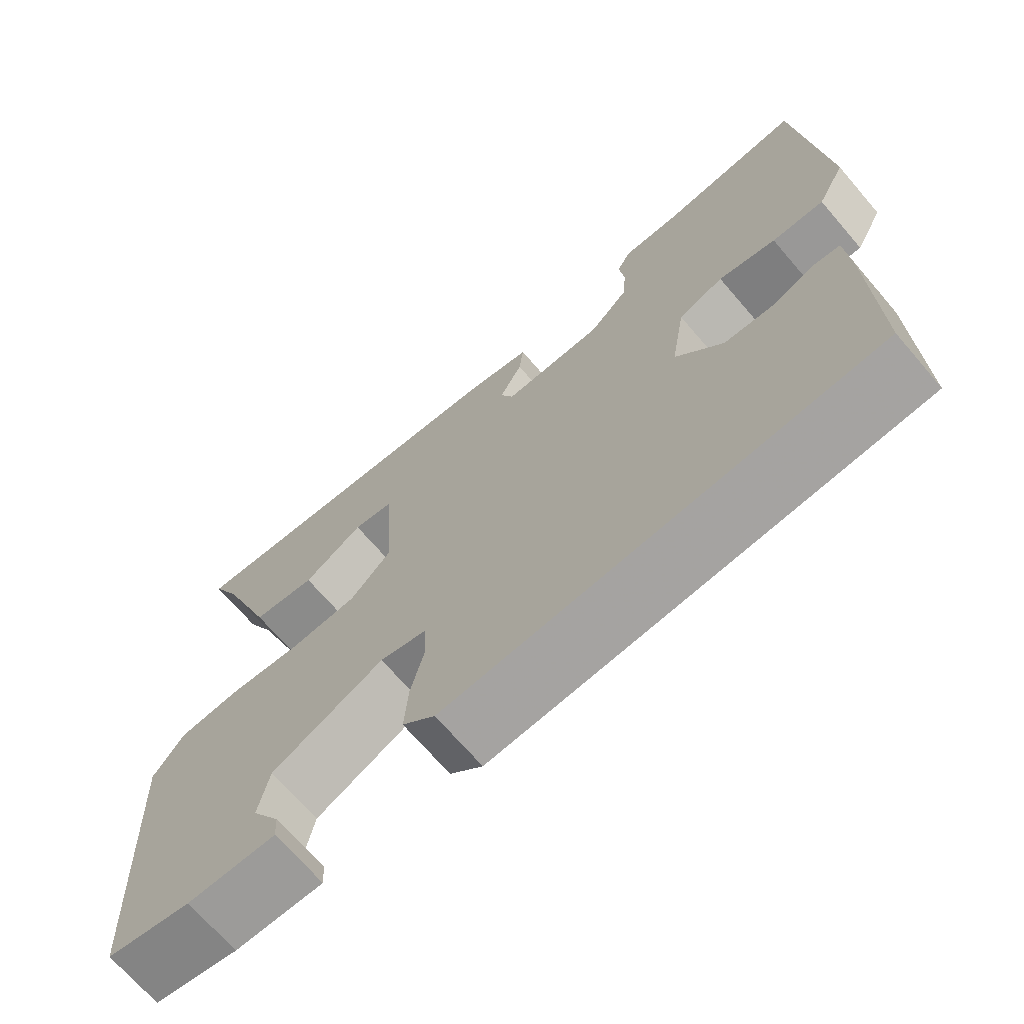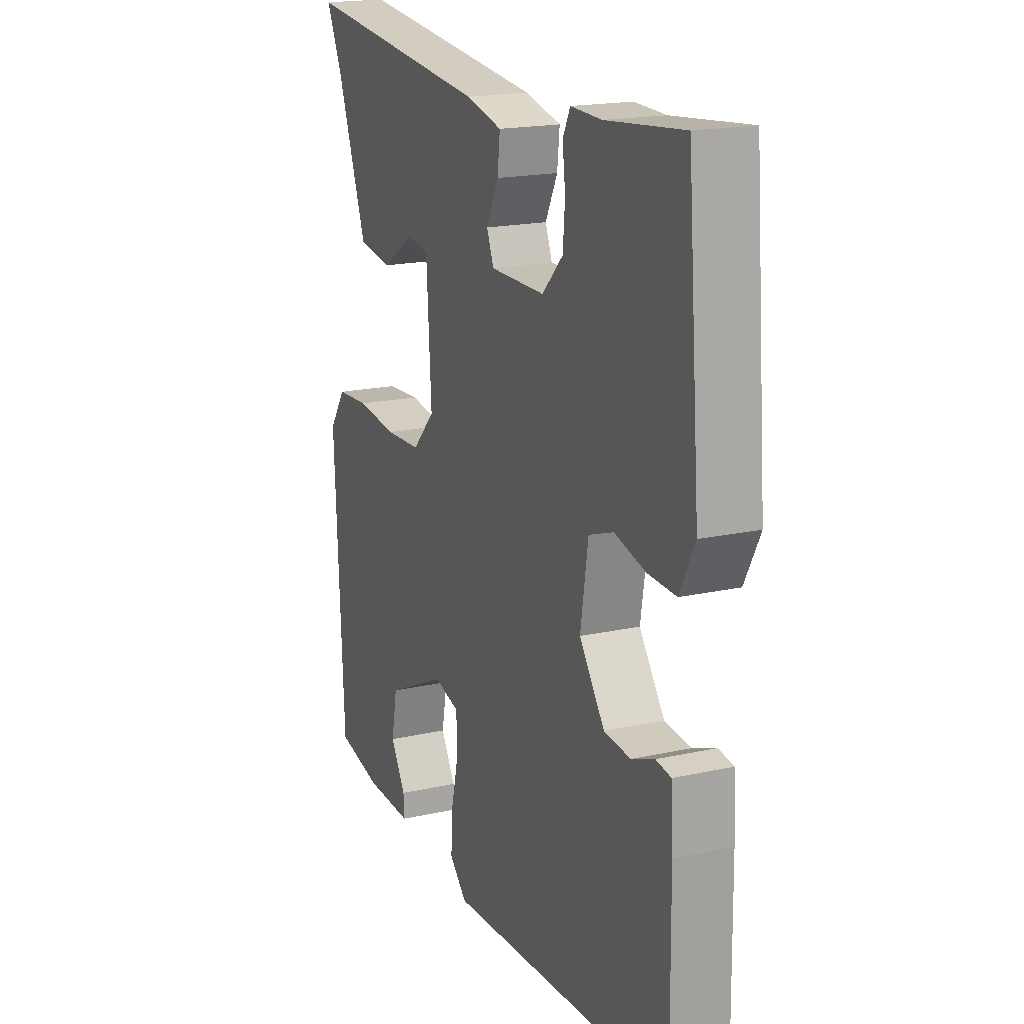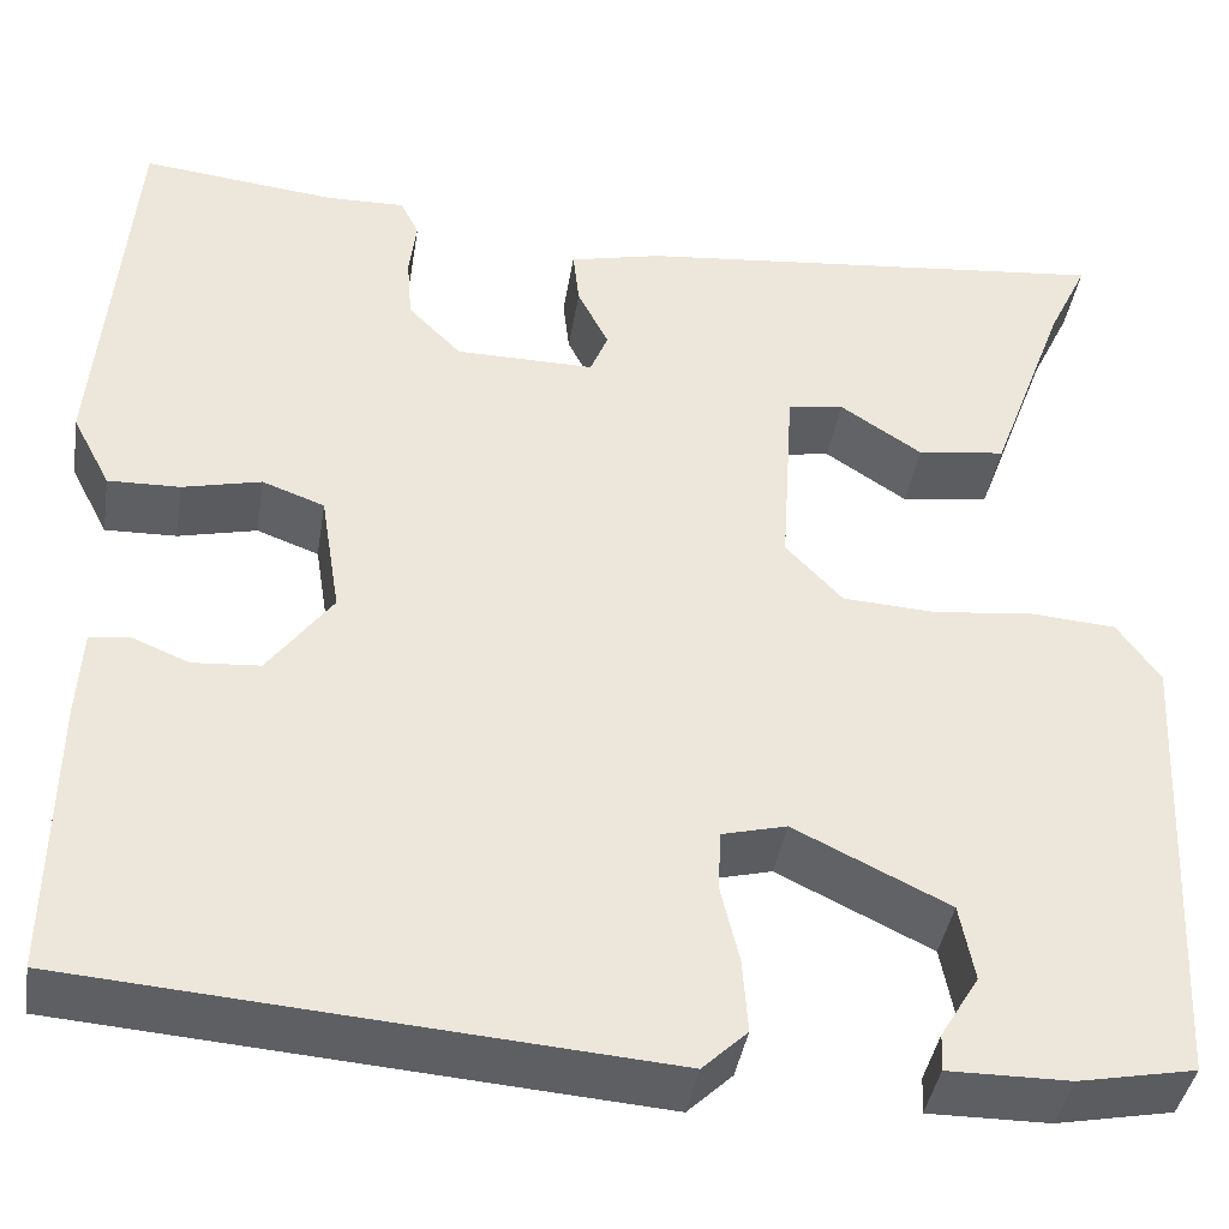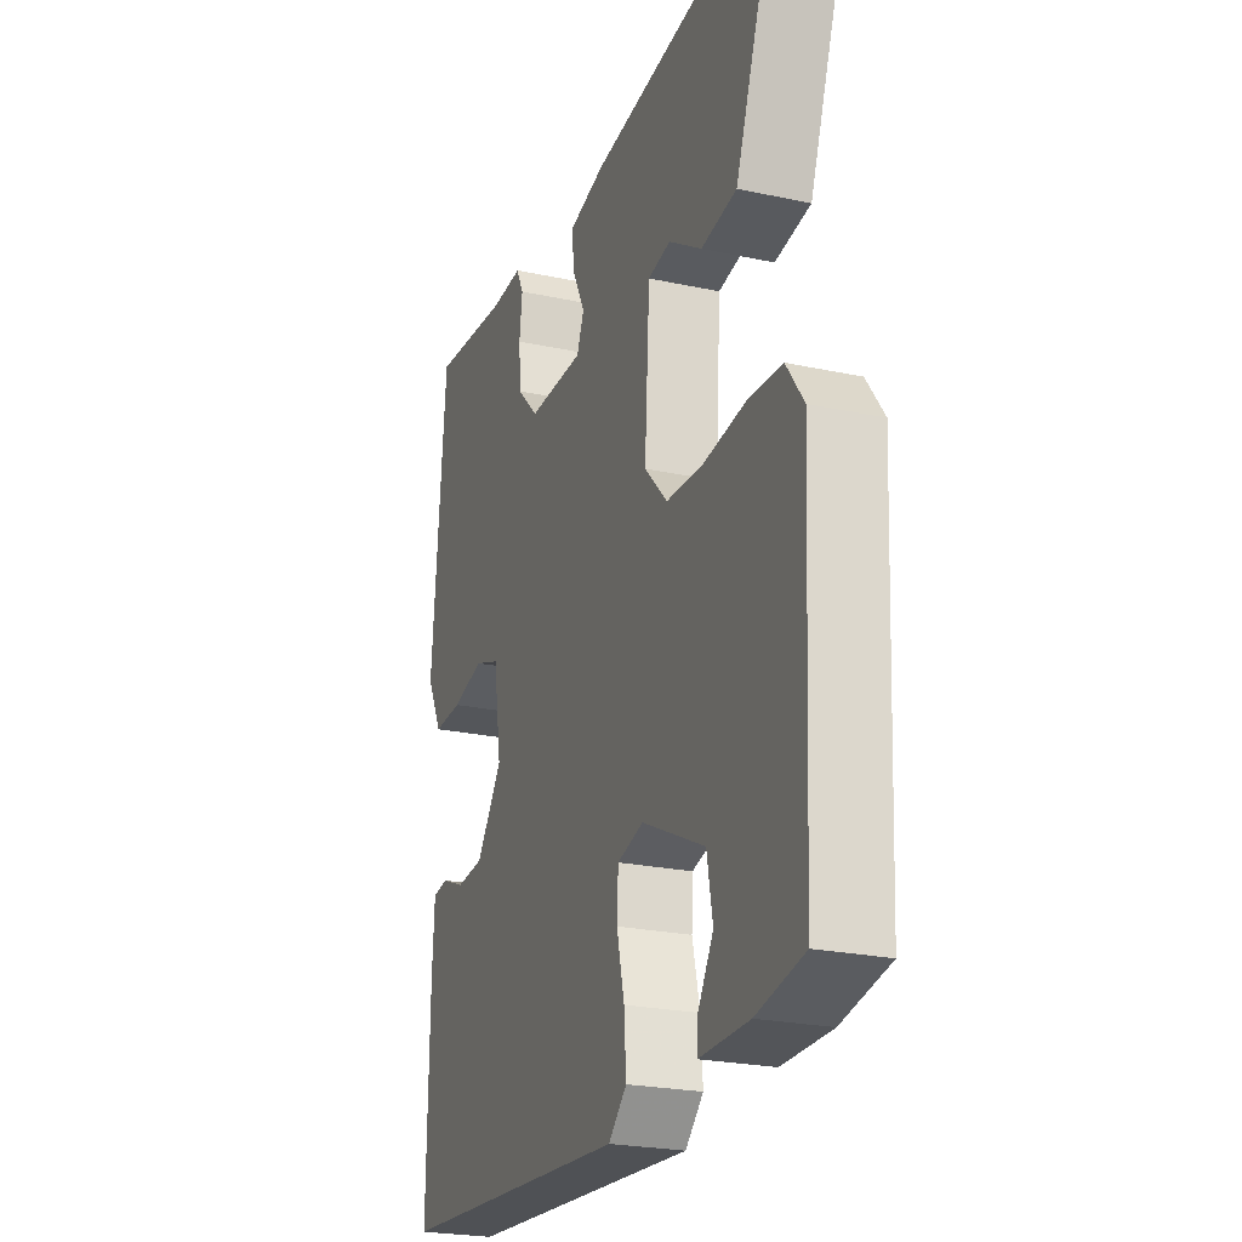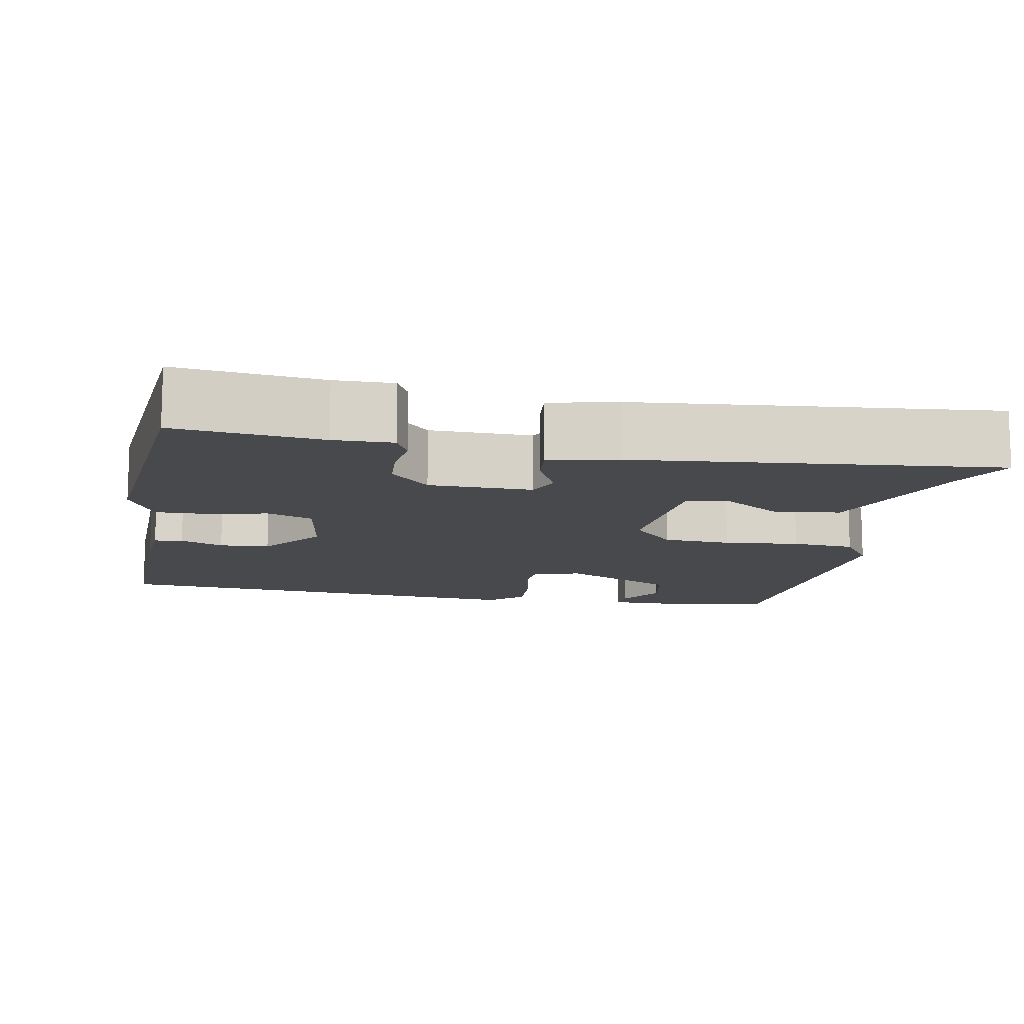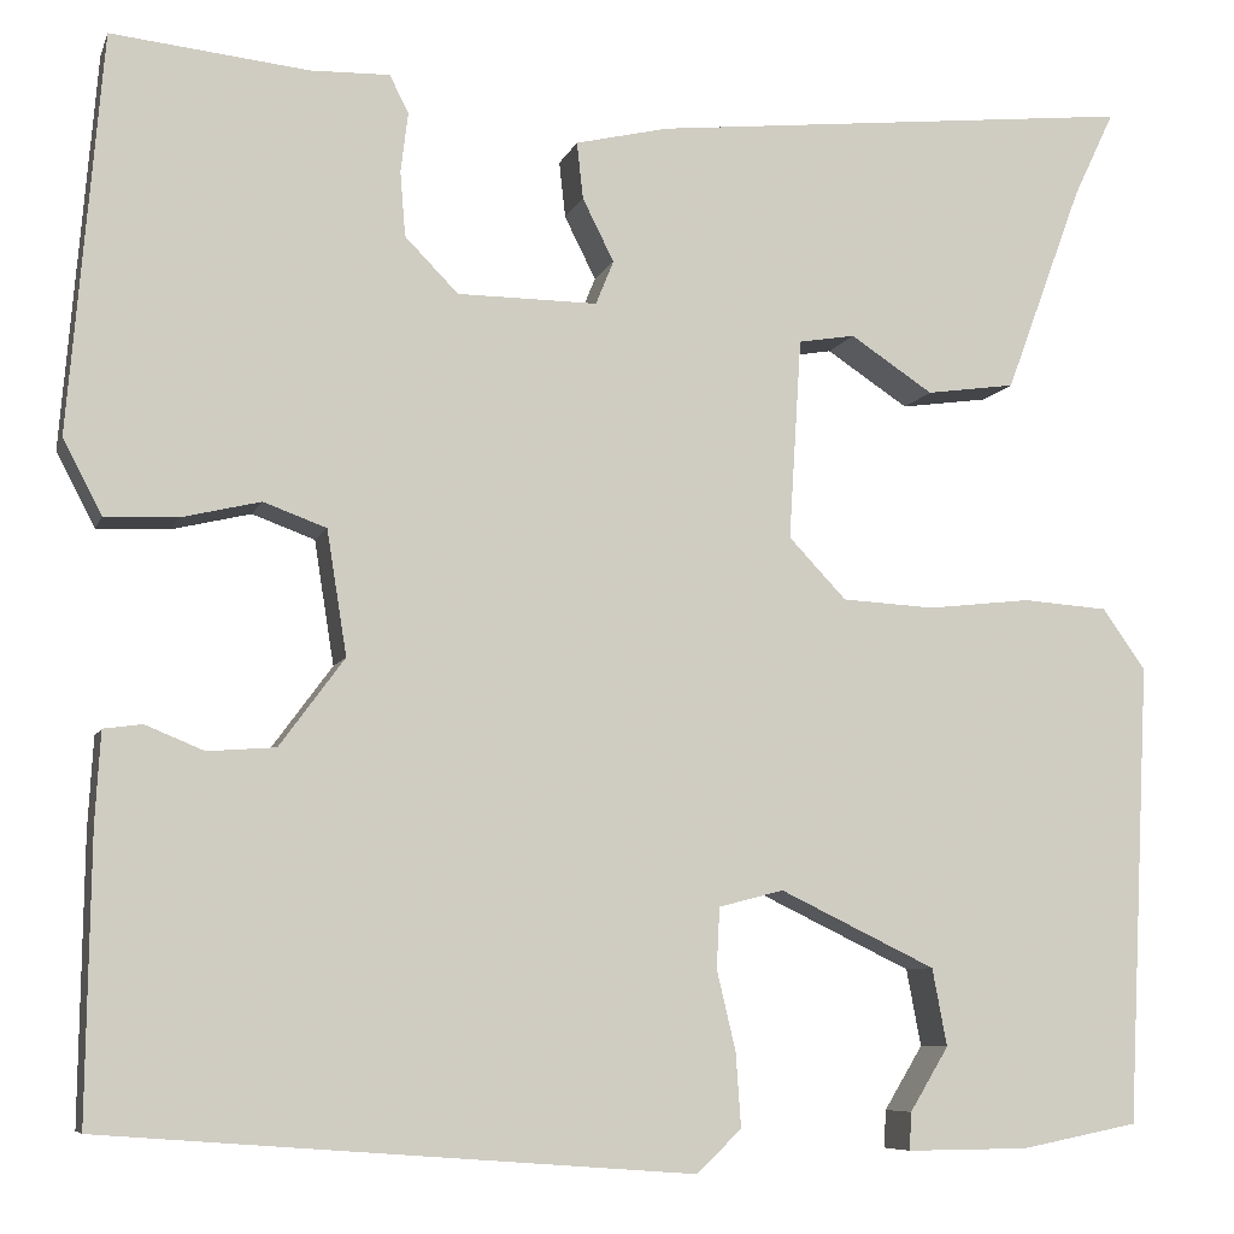
<metadata>
{"format":"obj","ext":"obj","renderer":"f3d","projection":"perspective","resolution":1024,"background":"white","views":[{"elev":-70.0,"azim":-139.3,"up":"+Z"},{"elev":18.6,"azim":-113.0,"up":"+Z"},{"elev":-40.6,"azim":-9.1,"up":"+Z"},{"elev":-23.9,"azim":70.2,"up":"+Z"},{"elev":-12.1,"azim":-11.0,"up":"+Y"},{"elev":-7.6,"azim":-15.0,"up":"+Z"}]}
</metadata>
<code>
v 0.5 0.07 -0.5
v 0.388 0.07 -0.522
v 0.271 0.07 -0.523
v 0.273 0.07 -0.487
v 0.31 0.07 -0.426
v 0.296 0.07 -0.352
v 0.147 0.07 -0.28
v 0.085 0.07 -0.296
v 0.082 0.07 -0.354
v 0.1 0.07 -0.43
v 0.105 0.07 -0.501
v 0.062 0.07 -0.542
v -0.5 0.07 -0.5
v -0.496 0.07 -0.229
v -0.491 0.07 -0.143
v -0.454 0.07 -0.138
v -0.398 0.07 -0.161
v -0.333 0.07 -0.156
v -0.271 0.07 -0.072
v -0.29 0.07 0.047
v -0.35 0.07 0.069
v -0.426 0.07 0.051
v -0.495 0.07 0.049
v -0.532 0.07 0.12
v -0.5 0.07 0.5
v -0.312 0.07 0.48
v -0.236 0.07 0.482
v -0.218 0.07 0.446
v -0.225 0.07 0.389
v -0.22 0.07 0.327
v -0.169 0.07 0.275
v -0.035 0.07 0.274
v -0.018 0.07 0.316
v -0.048 0.07 0.376
v -0.054 0.07 0.43
v 0.035 0.07 0.451
v 0.5 0.07 0.5
v 0.461 0.07 0.418
v 0.387 0.07 0.218
v 0.302 0.07 0.206
v 0.223 0.07 0.258
v 0.169 0.07 0.249
v 0.157 0.07 0.057
v 0.212 0.07 -0.001
v 0.301 0.07 -0.006
v 0.399 0.07 0.005
v 0.481 0.07 -0.001
v 0.522 0.07 -0.059
v 0.5 0 -0.5
v 0.388 0 -0.522
v 0.271 0 -0.523
v 0.273 0 -0.487
v 0.31 0 -0.426
v 0.296 0 -0.352
v 0.147 0 -0.28
v 0.085 0 -0.296
v 0.082 0 -0.354
v 0.1 0 -0.43
v 0.105 0 -0.501
v 0.062 0 -0.542
v -0.5 0 -0.5
v -0.496 0 -0.229
v -0.491 0 -0.143
v -0.454 0 -0.138
v -0.398 0 -0.161
v -0.333 0 -0.156
v -0.271 0 -0.072
v -0.29 0 0.047
v -0.35 0 0.069
v -0.426 0 0.051
v -0.495 0 0.049
v -0.532 0 0.12
v -0.5 0 0.5
v -0.312 0 0.48
v -0.236 0 0.482
v -0.218 0 0.446
v -0.225 0 0.389
v -0.22 0 0.327
v -0.169 0 0.275
v -0.035 0 0.274
v -0.018 0 0.316
v -0.048 0 0.376
v -0.054 0 0.43
v 0.035 0 0.451
v 0.5 0 0.5
v 0.461 0 0.418
v 0.387 0 0.218
v 0.302 0 0.206
v 0.223 0 0.258
v 0.169 0 0.249
v 0.157 0 0.057
v 0.212 0 -0.001
v 0.301 0 -0.006
v 0.399 0 0.005
v 0.481 0 -0.001
v 0.522 0 -0.059
f 48 1 2
f 47 48 2
f 46 47 2
f 45 46 2
f 44 45 2
f 43 44 2
f 38 39 40 41
f 38 41 42
f 37 38 42
f 36 37 42
f 35 36 42
f 34 35 42
f 33 34 42
f 32 33 42 43
f 26 27 28 29
f 26 29 30
f 25 26 30
f 24 25 30
f 23 24 30
f 22 23 30
f 21 22 30
f 20 21 30 31
f 15 16 17
f 14 15 17
f 13 14 17
f 12 13 17
f 11 12 17
f 10 11 17
f 9 10 17 18
f 8 9 18 19
f 2 3 4 5
f 2 5 6
f 43 2 6
f 31 32 43
f 20 31 43
f 19 20 43
f 8 19 43
f 7 8 43
f 6 7 43
f 50 49 96
f 50 96 95
f 50 95 94
f 50 94 93
f 50 93 92
f 50 92 91
f 89 88 87 86
f 90 89 86
f 90 86 85
f 90 85 84
f 90 84 83
f 90 83 82
f 90 82 81
f 91 90 81 80
f 77 76 75 74
f 78 77 74
f 78 74 73
f 78 73 72
f 78 72 71
f 78 71 70
f 78 70 69
f 79 78 69 68
f 65 64 63
f 65 63 62
f 65 62 61
f 65 61 60
f 65 60 59
f 65 59 58
f 66 65 58 57
f 67 66 57 56
f 53 52 51 50
f 54 53 50
f 54 50 91
f 91 80 79
f 91 79 68
f 91 68 67
f 91 67 56
f 91 56 55
f 91 55 54
f 1 49 50 2
f 2 50 51 3
f 3 51 52 4
f 4 52 53 5
f 5 53 54 6
f 6 54 55 7
f 7 55 56 8
f 8 56 57 9
f 9 57 58 10
f 10 58 59 11
f 11 59 60 12
f 12 60 61 13
f 13 61 62 14
f 14 62 63 15
f 15 63 64 16
f 16 64 65 17
f 17 65 66 18
f 18 66 67 19
f 19 67 68 20
f 20 68 69 21
f 21 69 70 22
f 22 70 71 23
f 23 71 72 24
f 24 72 73 25
f 25 73 74 26
f 26 74 75 27
f 27 75 76 28
f 28 76 77 29
f 29 77 78 30
f 30 78 79 31
f 31 79 80 32
f 32 80 81 33
f 33 81 82 34
f 34 82 83 35
f 35 83 84 36
f 36 84 85 37
f 37 85 86 38
f 38 86 87 39
f 39 87 88 40
f 40 88 89 41
f 41 89 90 42
f 42 90 91 43
f 43 91 92 44
f 44 92 93 45
f 45 93 94 46
f 46 94 95 47
f 47 95 96 48
f 48 96 49 1

</code>
